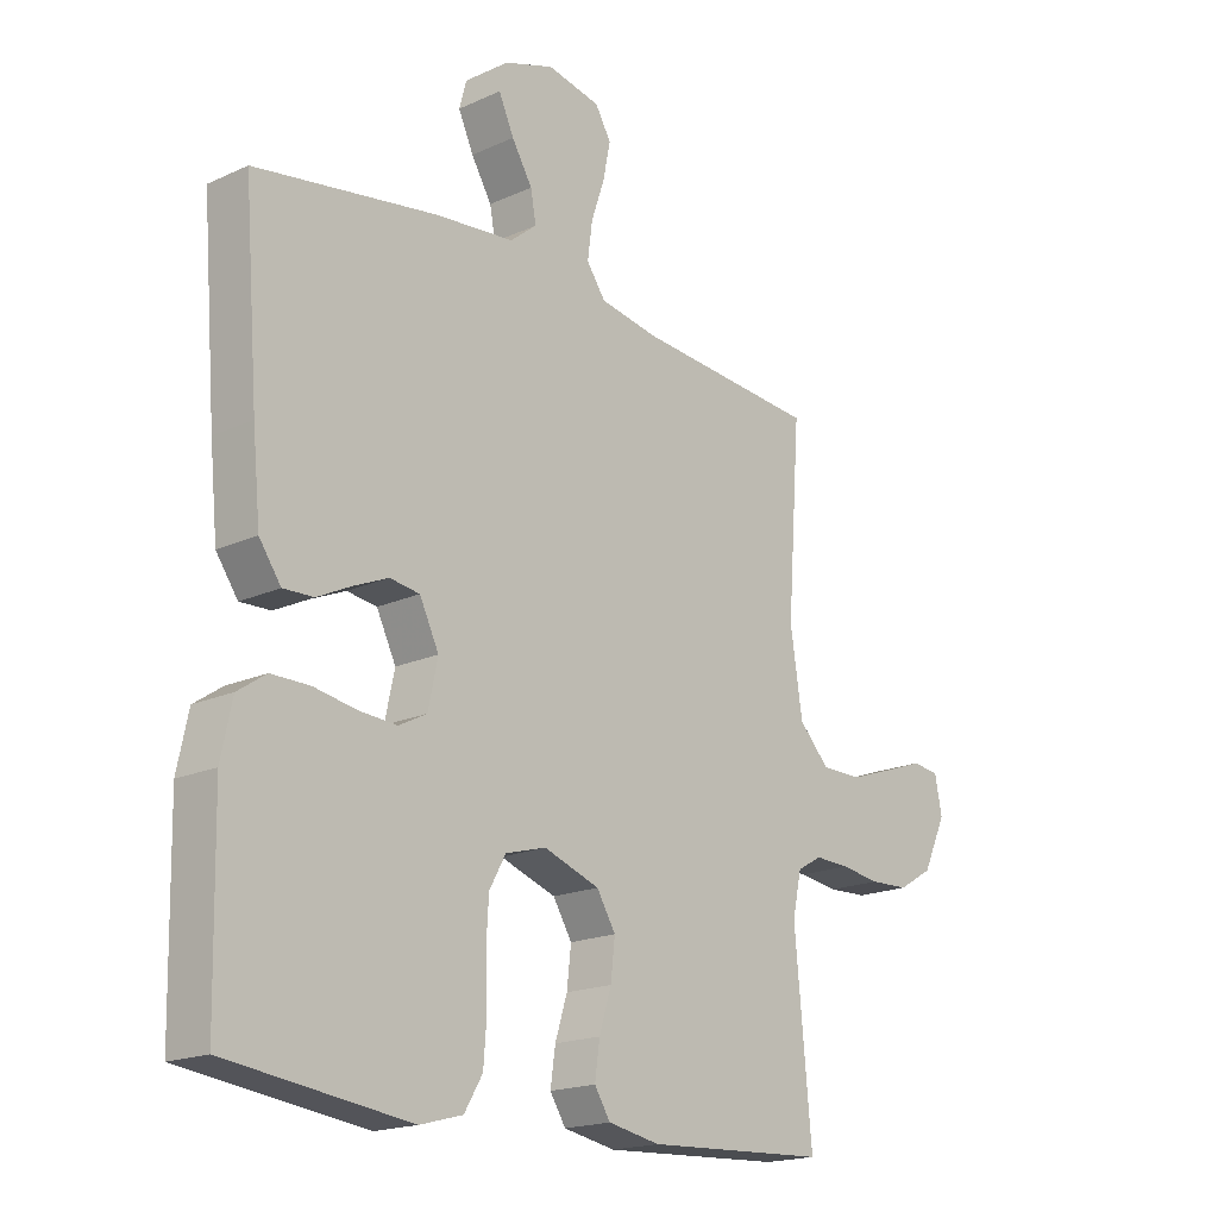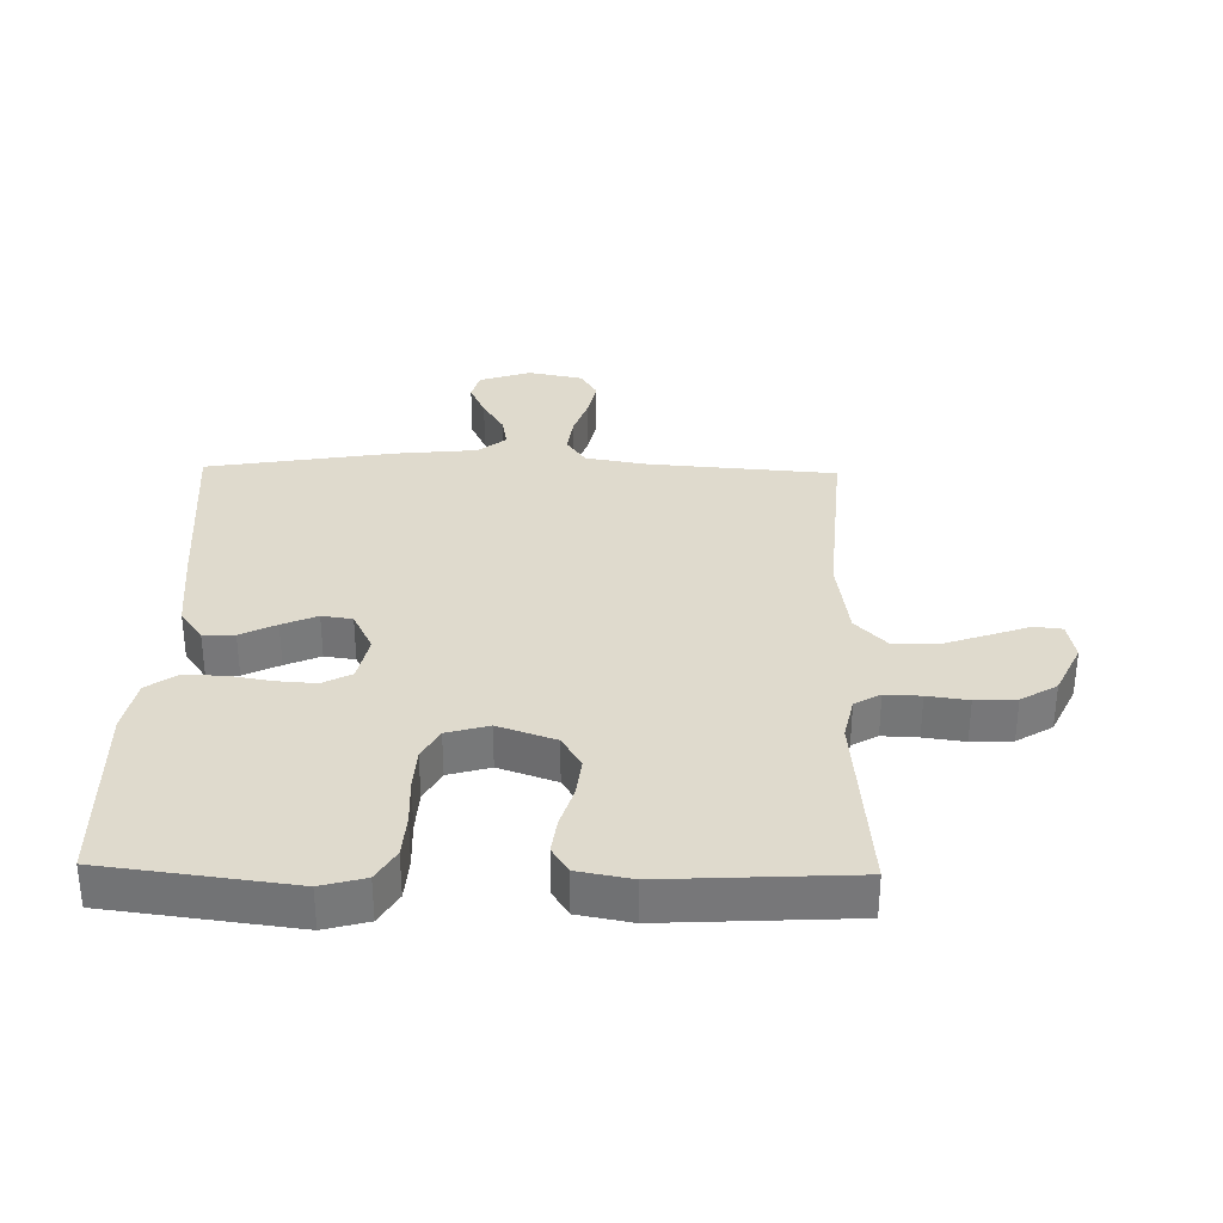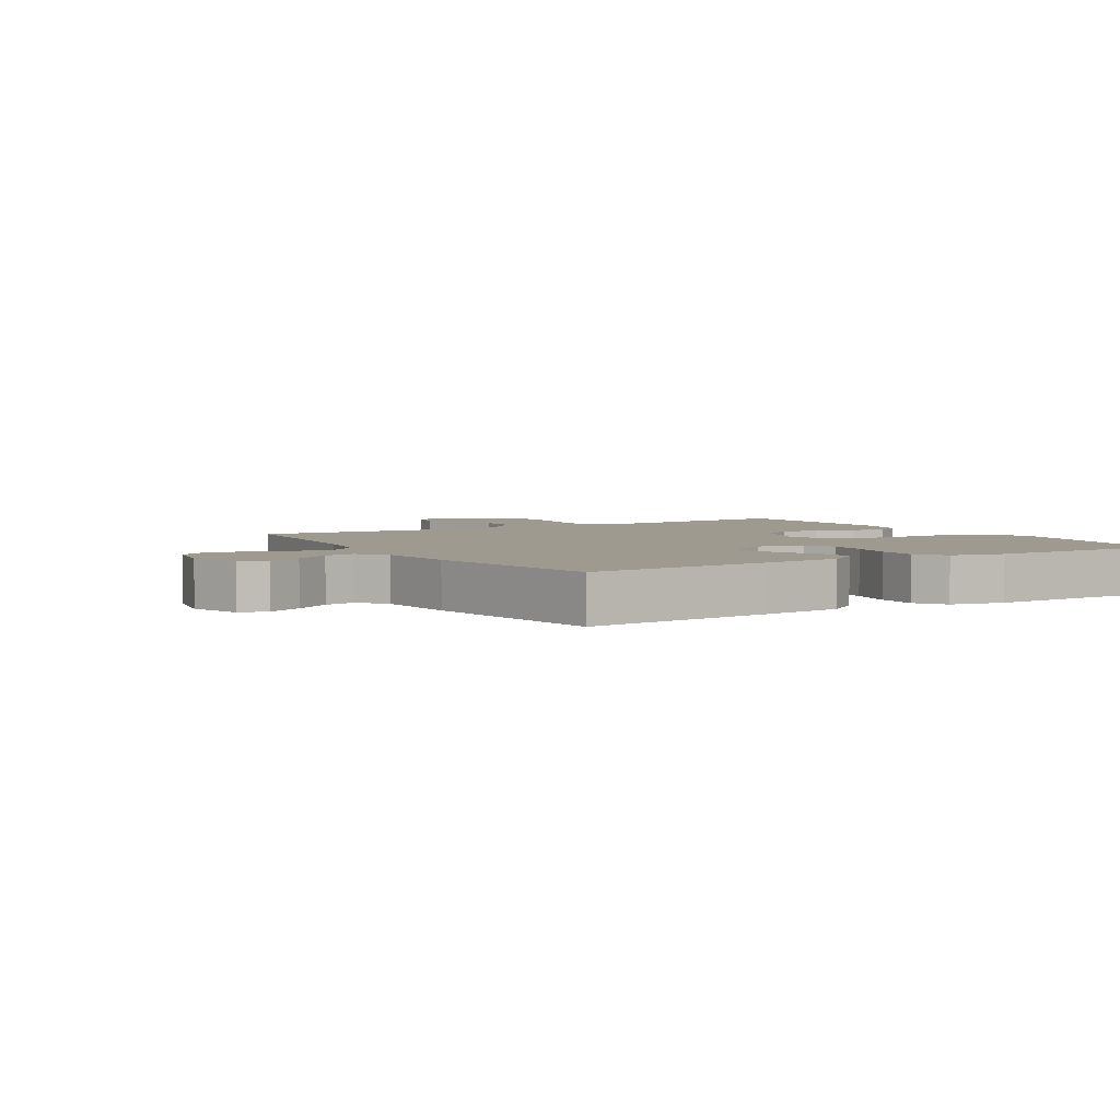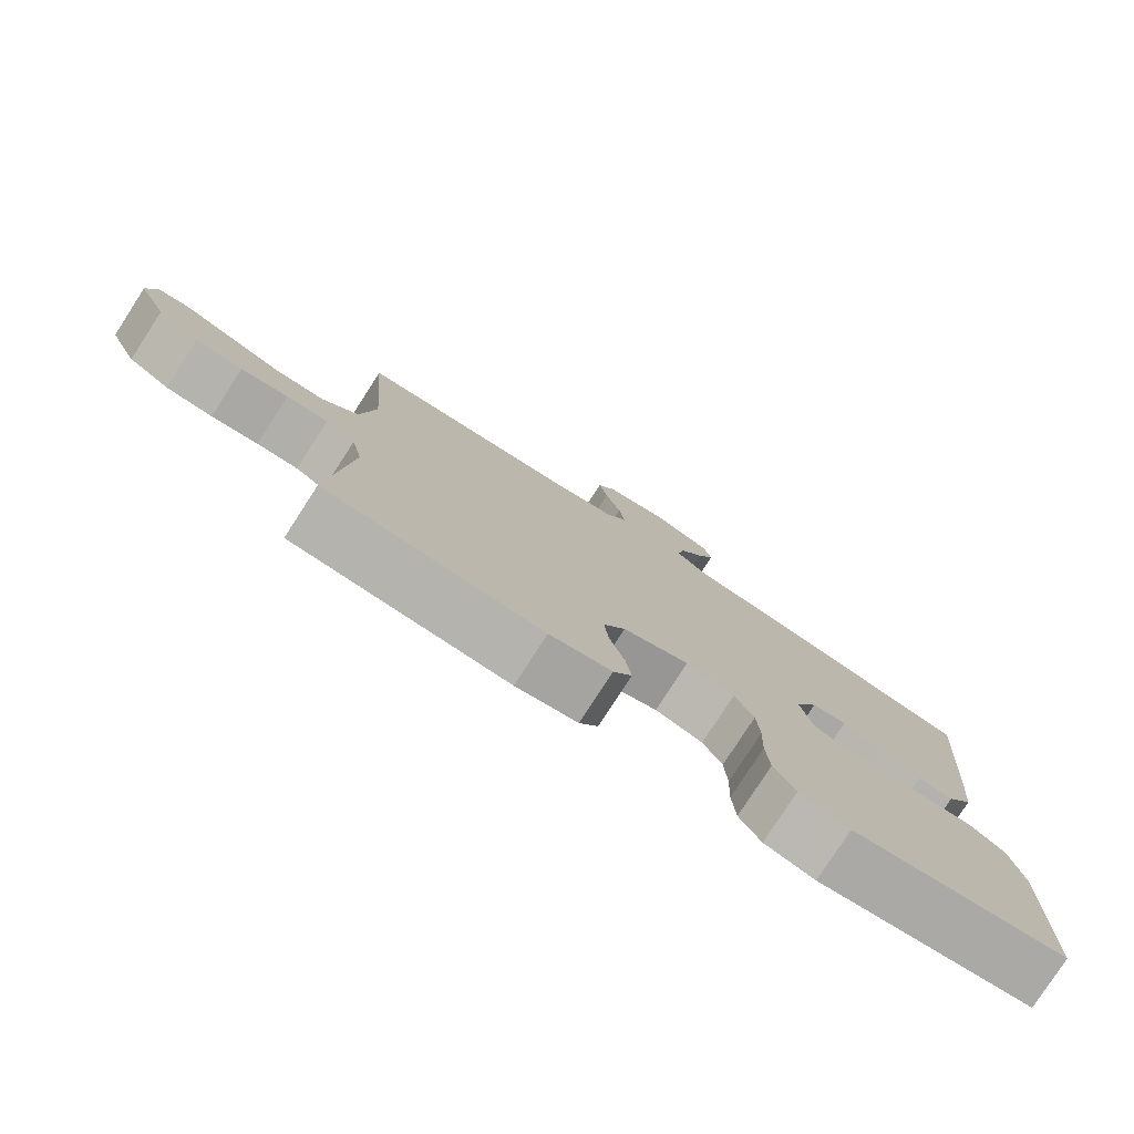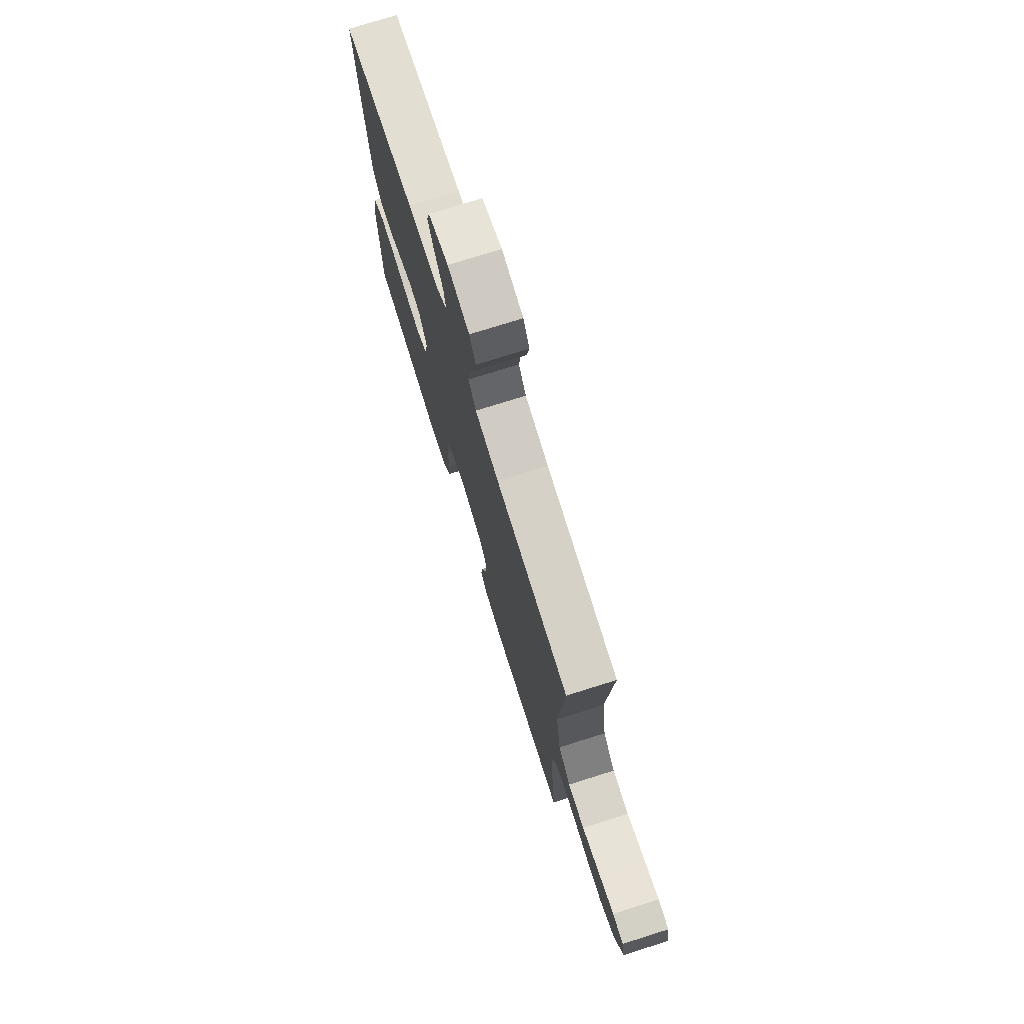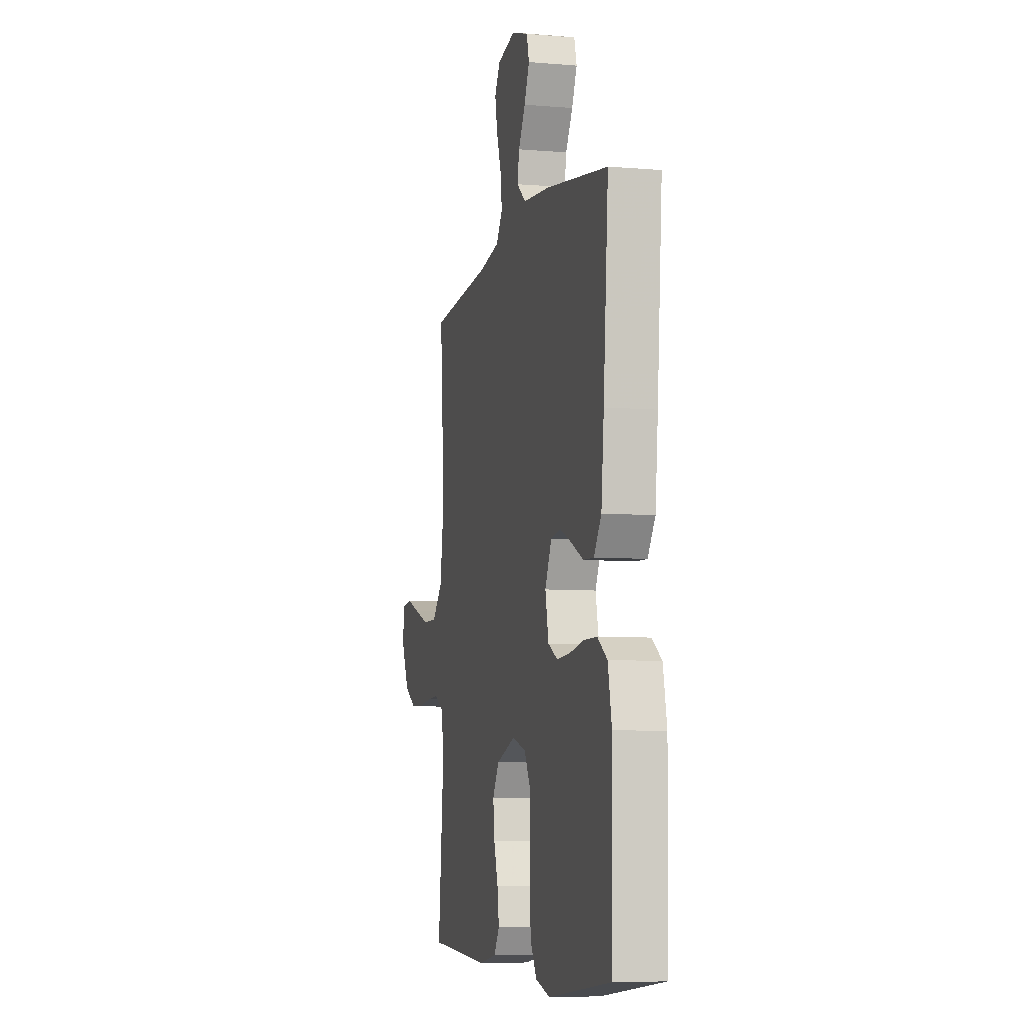
<metadata>
{"format":"obj","ext":"obj","renderer":"f3d","projection":"perspective","resolution":1024,"background":"white","views":[{"elev":-18.4,"azim":131.3,"up":"+Z"},{"elev":32.9,"azim":-178.8,"up":"+Y"},{"elev":3.9,"azim":59.0,"up":"+Y"},{"elev":-78.9,"azim":-32.9,"up":"+Z"},{"elev":75.3,"azim":-107.5,"up":"+Z"},{"elev":-7.1,"azim":76.4,"up":"+Z"}]}
</metadata>
<code>
v -0.5 0.07 0.5
v -0.2 0.07 0.523
v -0.103 0.07 0.54
v -0.072 0.07 0.584
v -0.08 0.07 0.644
v -0.102 0.07 0.709
v -0.114 0.07 0.769
v -0.088 0.07 0.813
v 0 0.07 0.831
v 0.082 0.07 0.803
v 0.094 0.07 0.758
v 0.069 0.07 0.703
v 0.035 0.07 0.647
v 0.026 0.07 0.598
v 0.07 0.07 0.562
v 0.2 0.07 0.549
v 0.5 0.07 0.5
v 0.476 0.07 0.2
v 0.463 0.07 0.069
v 0.427 0.07 0.018
v 0.377 0.07 0.02
v 0.32 0.07 0.048
v 0.264 0.07 0.072
v 0.215 0.07 0.065
v 0.183 0.07 0
v 0.199 0.07 -0.074
v 0.245 0.07 -0.098
v 0.308 0.07 -0.094
v 0.377 0.07 -0.082
v 0.441 0.07 -0.082
v 0.488 0.07 -0.114
v 0.506 0.07 -0.2
v 0.5 0.07 -0.5
v 0.2 0.07 -0.538
v 0.13 0.07 -0.519
v 0.1 0.07 -0.469
v 0.095 0.07 -0.402
v 0.098 0.07 -0.328
v 0.094 0.07 -0.261
v 0.067 0.07 -0.212
v 0 0.07 -0.193
v -0.092 0.07 -0.225
v -0.123 0.07 -0.276
v -0.116 0.07 -0.338
v -0.096 0.07 -0.402
v -0.088 0.07 -0.459
v -0.114 0.07 -0.5
v -0.2 0.07 -0.516
v -0.5 0.07 -0.5
v -0.472 0.07 -0.2
v -0.487 0.07 -0.132
v -0.528 0.07 -0.109
v -0.585 0.07 -0.111
v -0.65 0.07 -0.12
v -0.715 0.07 -0.117
v -0.772 0.07 -0.083
v -0.811 0.07 0
v -0.799 0.07 0.06
v -0.754 0.07 0.065
v -0.689 0.07 0.042
v -0.616 0.07 0.017
v -0.548 0.07 0.017
v -0.498 0.07 0.069
v -0.478 0.07 0.2
v -0.5 0 0.5
v -0.2 0 0.523
v -0.103 0 0.54
v -0.072 0 0.584
v -0.08 0 0.644
v -0.102 0 0.709
v -0.114 0 0.769
v -0.088 0 0.813
v 0 0 0.831
v 0.082 0 0.803
v 0.094 0 0.758
v 0.069 0 0.703
v 0.035 0 0.647
v 0.026 0 0.598
v 0.07 0 0.562
v 0.2 0 0.549
v 0.5 0 0.5
v 0.476 0 0.2
v 0.463 0 0.069
v 0.427 0 0.018
v 0.377 0 0.02
v 0.32 0 0.048
v 0.264 0 0.072
v 0.215 0 0.065
v 0.183 0 0
v 0.199 0 -0.074
v 0.245 0 -0.098
v 0.308 0 -0.094
v 0.377 0 -0.082
v 0.441 0 -0.082
v 0.488 0 -0.114
v 0.506 0 -0.2
v 0.5 0 -0.5
v 0.2 0 -0.538
v 0.13 0 -0.519
v 0.1 0 -0.469
v 0.095 0 -0.402
v 0.098 0 -0.328
v 0.094 0 -0.261
v 0.067 0 -0.212
v 0 0 -0.193
v -0.092 0 -0.225
v -0.123 0 -0.276
v -0.116 0 -0.338
v -0.096 0 -0.402
v -0.088 0 -0.459
v -0.114 0 -0.5
v -0.2 0 -0.516
v -0.5 0 -0.5
v -0.472 0 -0.2
v -0.487 0 -0.132
v -0.528 0 -0.109
v -0.585 0 -0.111
v -0.65 0 -0.12
v -0.715 0 -0.117
v -0.772 0 -0.083
v -0.811 0 0
v -0.799 0 0.06
v -0.754 0 0.065
v -0.689 0 0.042
v -0.616 0 0.017
v -0.548 0 0.017
v -0.498 0 0.069
v -0.478 0 0.2
f 58 59 60
f 57 58 60
f 56 57 60
f 55 56 60
f 54 55 60
f 53 54 60
f 52 53 60 61
f 51 52 61 62
f 48 49 50
f 47 48 50
f 46 47 50
f 45 46 50
f 44 45 50
f 43 44 50 51
f 51 62 63
f 43 51 63
f 42 43 63
f 36 37 38
f 35 36 38
f 34 35 38
f 33 34 38
f 32 33 38
f 31 32 38
f 30 31 38
f 29 30 38
f 28 29 38
f 27 28 38 39
f 26 27 39 40
f 20 21 22
f 19 20 22
f 18 19 22
f 17 18 22
f 16 17 22
f 15 16 22
f 14 15 22 23
f 11 12 13
f 10 11 13
f 9 10 13
f 8 9 13
f 7 8 13
f 6 7 13
f 5 6 13
f 4 5 13 14
f 14 23 24
f 4 14 24
f 3 4 24
f 64 1 2
f 3 24 25
f 2 3 25
f 64 2 25
f 63 64 25
f 42 63 25
f 41 42 25
f 25 26 40 41
f 124 123 122
f 124 122 121
f 124 121 120
f 124 120 119
f 124 119 118
f 124 118 117
f 125 124 117 116
f 126 125 116 115
f 114 113 112
f 114 112 111
f 114 111 110
f 114 110 109
f 114 109 108
f 115 114 108 107
f 127 126 115
f 127 115 107
f 127 107 106
f 102 101 100
f 102 100 99
f 102 99 98
f 102 98 97
f 102 97 96
f 102 96 95
f 102 95 94
f 102 94 93
f 102 93 92
f 103 102 92 91
f 104 103 91 90
f 86 85 84
f 86 84 83
f 86 83 82
f 86 82 81
f 86 81 80
f 86 80 79
f 87 86 79 78
f 77 76 75
f 77 75 74
f 77 74 73
f 77 73 72
f 77 72 71
f 77 71 70
f 77 70 69
f 78 77 69 68
f 88 87 78
f 88 78 68
f 88 68 67
f 66 65 128
f 89 88 67
f 89 67 66
f 89 66 128
f 89 128 127
f 89 127 106
f 89 106 105
f 105 104 90 89
f 1 65 66 2
f 2 66 67 3
f 3 67 68 4
f 4 68 69 5
f 5 69 70 6
f 6 70 71 7
f 7 71 72 8
f 8 72 73 9
f 9 73 74 10
f 10 74 75 11
f 11 75 76 12
f 12 76 77 13
f 13 77 78 14
f 14 78 79 15
f 15 79 80 16
f 16 80 81 17
f 17 81 82 18
f 18 82 83 19
f 19 83 84 20
f 20 84 85 21
f 21 85 86 22
f 22 86 87 23
f 23 87 88 24
f 24 88 89 25
f 25 89 90 26
f 26 90 91 27
f 27 91 92 28
f 28 92 93 29
f 29 93 94 30
f 30 94 95 31
f 31 95 96 32
f 32 96 97 33
f 33 97 98 34
f 34 98 99 35
f 35 99 100 36
f 36 100 101 37
f 37 101 102 38
f 38 102 103 39
f 39 103 104 40
f 40 104 105 41
f 41 105 106 42
f 42 106 107 43
f 43 107 108 44
f 44 108 109 45
f 45 109 110 46
f 46 110 111 47
f 47 111 112 48
f 48 112 113 49
f 49 113 114 50
f 50 114 115 51
f 51 115 116 52
f 52 116 117 53
f 53 117 118 54
f 54 118 119 55
f 55 119 120 56
f 56 120 121 57
f 57 121 122 58
f 58 122 123 59
f 59 123 124 60
f 60 124 125 61
f 61 125 126 62
f 62 126 127 63
f 63 127 128 64
f 64 128 65 1

</code>
